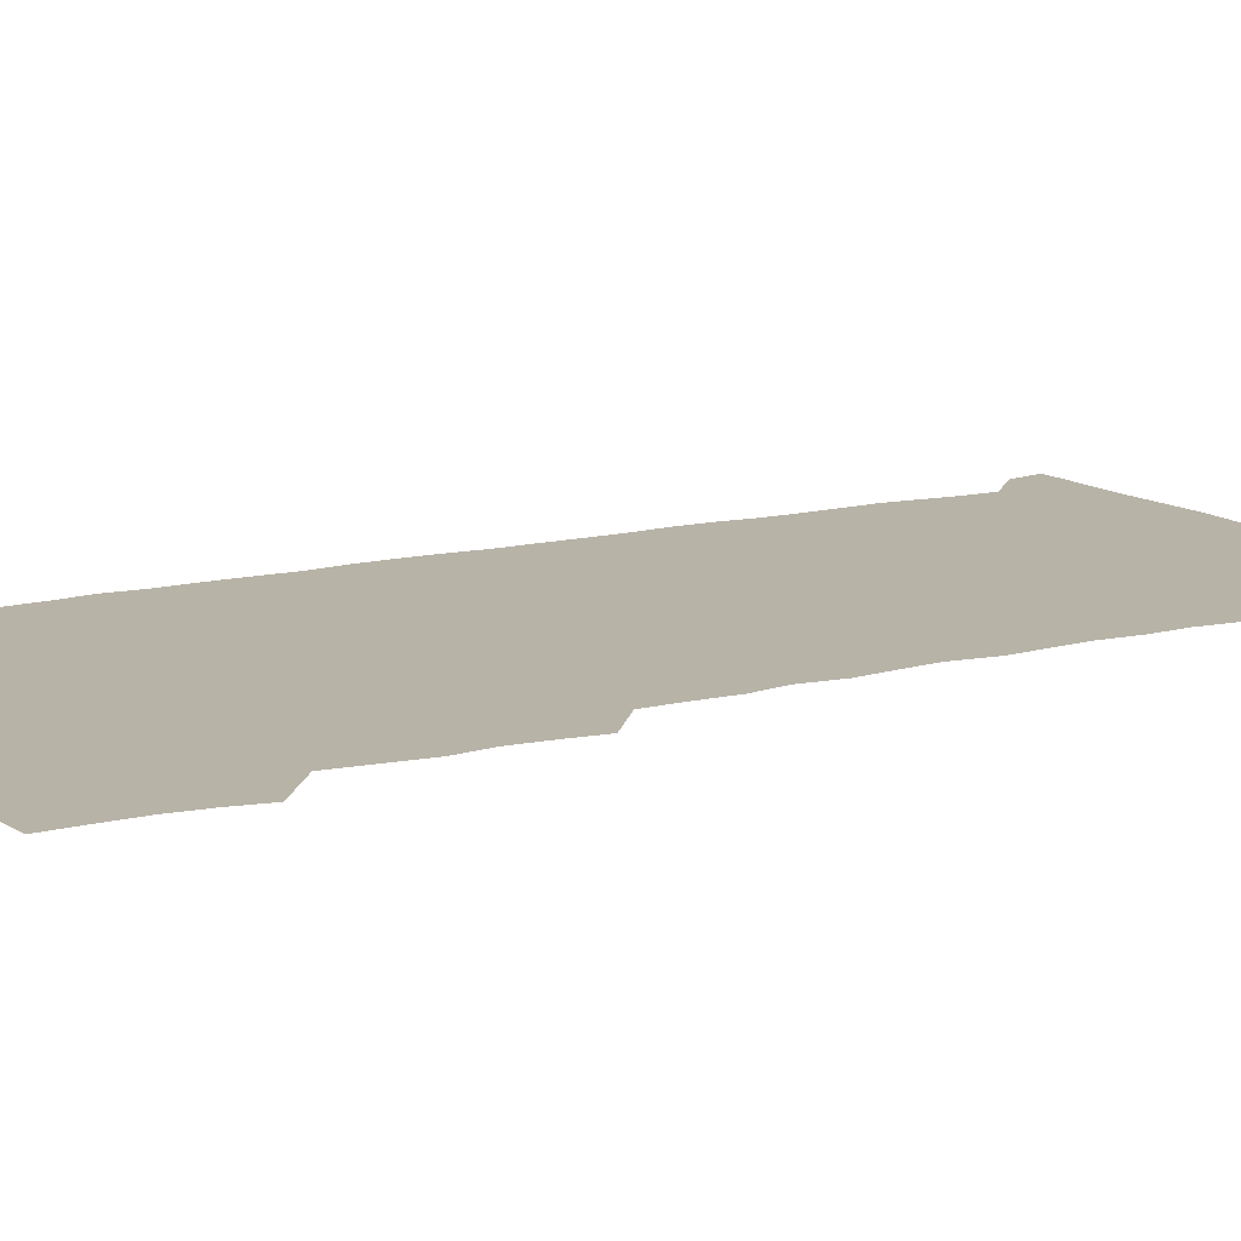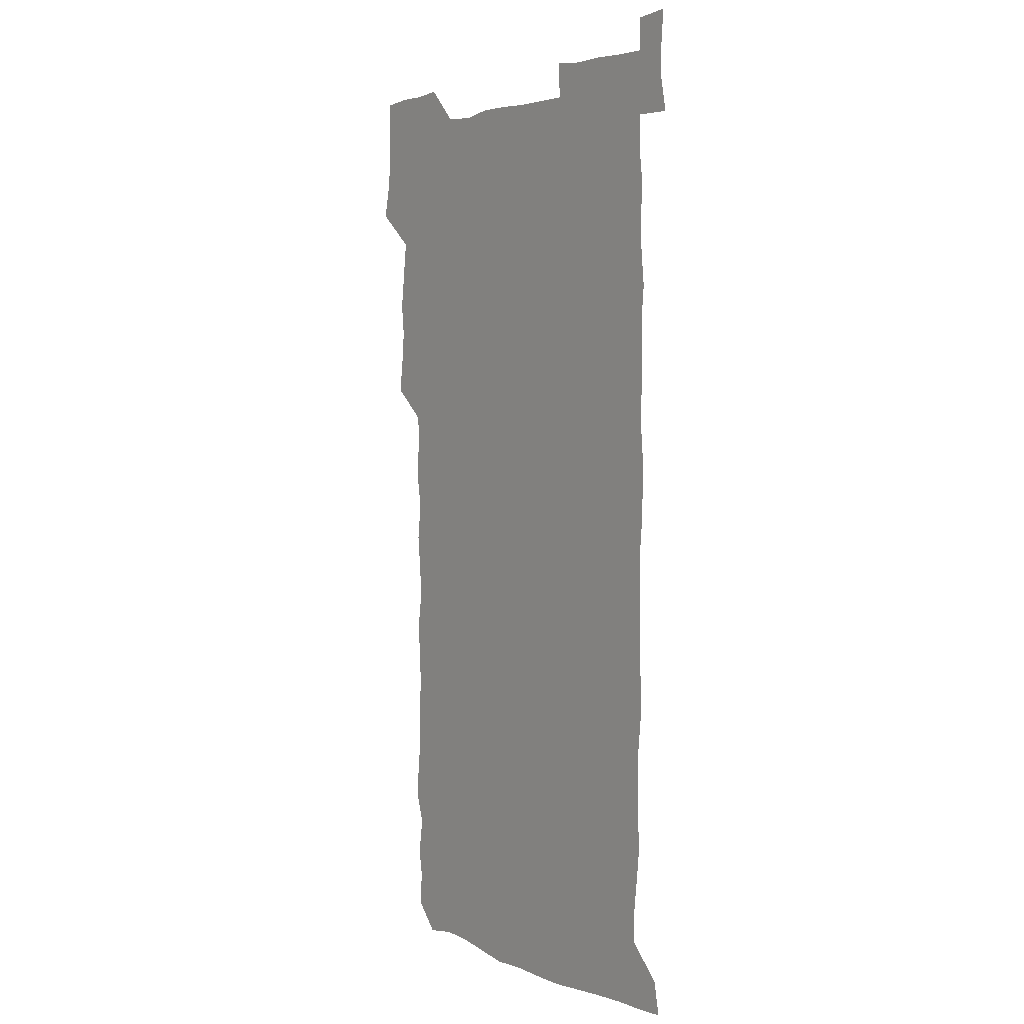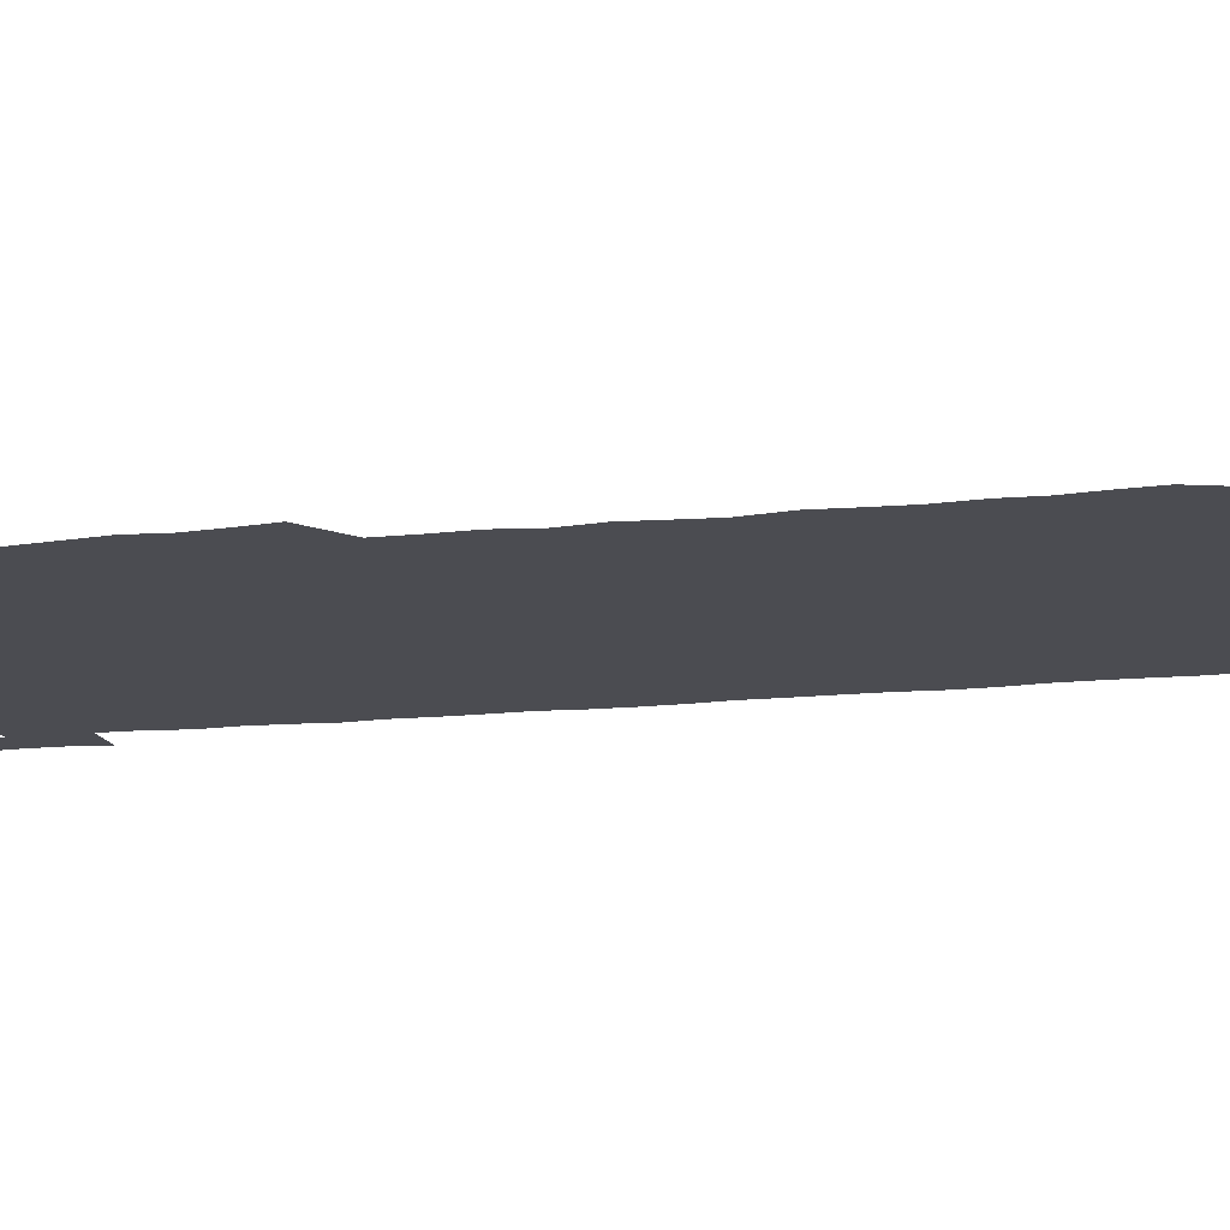
<metadata>
{"format":"obj","ext":"obj","renderer":"f3d","projection":"perspective","resolution":1024,"background":"white","views":[{"elev":12.9,"azim":-120.5,"up":"+Z"},{"elev":3.1,"azim":54.2,"up":"+Y"},{"elev":-15.4,"azim":-77.7,"up":"+Z"}]}
</metadata>
<code>
v 461.3 527.6 0
v 464.3 540.9 0
v 466.1 555.8 0
v 466.3 570.7 0
v 466 586 0
v 475.6 434.1 0
v 477.5 448.5 0
v 478.9 463.8 0
v 477.4 478.5 0
v 479.3 494.2 0
v 481.2 511 0
v 481.8 525.7 0
v 479.2 540.7 0
v 483.6 554.5 0
v 481.9 569.8 0
v 480.4 587.1 0
v 493.8 160.9 0
v 495.2 175.7 0
v 493.2 188.1 0
v 495.6 205.1 0
v 491.4 218 0
v 492.4 232.4 0
v 494.1 247.7 0
v 493.4 262.2 0
v 494.7 278.8 0
v 493.8 294.6 0
v 492.9 309 0
v 495.4 326.7 0
v 494.1 341.7 0
v 492.7 356.1 0
v 494.8 372.7 0
v 492.4 387.6 0
v 493.1 403.4 0
v 493 419.2 0
v 496 435.7 0
v 495.5 450.5 0
v 496.8 465.5 0
v 496.5 480.4 0
v 495.8 495.3 0
v 497.3 510.8 0
v 497.1 525.7 0
v 497.9 540.2 0
v 497.1 555.3 0
v 496 570.6 0
v 494.9 586.9 0
v 505.6 148 0
v 511 165.8 0
v 513.9 181.5 0
v 511.4 194.6 0
v 512.5 209.7 0
v 512.2 224.5 0
v 514 240.6 0
v 514.2 255.7 0
v 513.6 270.4 0
v 512.4 284.5 0
v 512.2 299.4 0
v 509.9 313.5 0
v 511 329.2 0
v 511.6 344.8 0
v 511.2 360 0
v 511.6 375.3 0
v 512.6 391.1 0
v 512.8 406 0
v 510.1 420.6 0
v 511.3 436.1 0
v 512.4 451.4 0
v 512.1 466 0
v 510.3 480.7 0
v 512 495.8 0
v 512.1 510.7 0
v 512.8 525.4 0
v 512.3 540.2 0
v 511.4 555.3 0
v 510.4 570.4 0
v 508.5 587.9 0
v 521.3 150.5 0
v 525.4 166.2 0
v 528.6 183.5 0
v 526.9 196.3 0
v 528.1 212.1 0
v 528.7 227.4 0
v 528.6 242.2 0
v 528.7 257.1 0
v 528.5 271.9 0
v 528 286.6 0
v 527.7 301.4 0
v 527.7 316.6 0
v 527.9 331.7 0
v 527.7 346.6 0
v 527.2 361.3 0
v 527.2 376.4 0
v 527.4 391.5 0
v 527.1 406.5 0
v 526.6 421.4 0
v 526.8 436.5 0
v 526.1 451.2 0
v 526.3 466.1 0
v 528.5 481.5 0
v 527.4 496 0
v 527.3 510.7 0
v 527.2 525.4 0
v 527.5 539.8 0
v 526.5 554.8 0
v 523.9 572 0
v 536.6 149.6 0
v 540.8 167.1 0
v 542.3 183.1 0
v 544 199.8 0
v 543.7 214 0
v 543.6 228.5 0
v 543.4 243.1 0
v 543 257.5 0
v 542.7 272.2 0
v 542.7 287.2 0
v 542.4 302 0
v 542.9 317.5 0
v 542.2 331.8 0
v 542.2 346.7 0
v 542 361.5 0
v 542.6 377.2 0
v 541.7 391.5 0
v 543 407.4 0
v 542.3 421.9 0
v 542.4 436.8 0
v 542.7 451.8 0
v 542.6 466.6 0
v 542.2 481.3 0
v 542.1 496 0
v 542.1 510.7 0
v 541.7 525.3 0
v 543 539.3 0
v 541.1 555.5 0
v 540 570.9 0
v 552 147.4 0
v 555 165 0
v 557 184.1 0
v 558.2 200.5 0
v 557.9 213.9 0
v 558.2 229.1 0
v 557.6 243 0
v 557.6 258 0
v 557.4 272.6 0
v 556.9 287.1 0
v 557.3 302.7 0
v 556.8 316.9 0
v 557 332.1 0
v 556.9 346.9 0
v 556.1 360.8 0
v 556.8 376.9 0
v 556.6 391.7 0
v 557.2 407.1 0
v 557 421.8 0
v 556.6 436.5 0
v 557.1 451.6 0
v 557 466.4 0
v 556.8 481.2 0
v 556.8 496 0
v 556.8 510.7 0
v 556.7 525.3 0
v 557.2 539.3 0
v 556.4 554.5 0
v 554.5 573 0
v 566.6 145.1 0
v 570.9 167.6 0
v 571.4 182.7 0
v 571.8 199.1 0
v 572.6 216 0
v 572.6 229.4 0
v 572 243 0
v 571.9 257.8 0
v 572 272.8 0
v 571.9 287.7 0
v 571.8 302.6 0
v 571.9 317.8 0
v 571.7 332.4 0
v 570.8 346.4 0
v 572 362.8 0
v 572.1 377.8 0
v 571.8 392.2 0
v 571.8 407.1 0
v 571.6 421.8 0
v 571.6 436.7 0
v 571.9 451.8 0
v 571.4 466.5 0
v 571.5 481.2 0
v 571.8 496.1 0
v 571.6 510.7 0
v 571.6 525.3 0
v 571.5 540 0
v 571.1 555.2 0
v 569.7 572.8 0
v 583 145.9 0
v 585.6 167.9 0
v 586.4 183.4 0
v 586.5 199.2 0
v 586.5 213.8 0
v 586.6 229.3 0
v 586.5 243.2 0
v 586.4 257.2 0
v 586.6 273.6 0
v 586.3 287.3 0
v 586.4 302.9 0
v 586.3 317.4 0
v 586.5 333 0
v 586.2 347.4 0
v 586.4 362.4 0
v 586.2 376.8 0
v 586.4 392.2 0
v 586.3 406.9 0
v 586.2 421.8 0
v 586.2 436.4 0
v 586.2 451.7 0
v 586.4 466.5 0
v 586.2 481.2 0
v 586.2 496 0
v 586.4 510.7 0
v 586.3 525.3 0
v 586.3 539.9 0
v 586 555.3 0
v 585.3 571.9 0
v 599.5 145.3 0
v 600.3 166.6 0
v 601 184.6 0
v 601 198.8 0
v 600.8 213.3 0
v 600.4 229.8 0
v 601.2 242.1 0
v 601 256.9 0
v 600.9 273.3 0
v 600.9 287.6 0
v 600.9 302.1 0
v 600.8 316.9 0
v 600.8 333.6 0
v 600.8 347.2 0
v 601 362.9 0
v 600.9 377.5 0
v 601 391.9 0
v 600.9 406.9 0
v 600.9 421.6 0
v 600.8 436.4 0
v 600.9 451.8 0
v 600.9 466.4 0
v 600.9 481.2 0
v 600.9 496 0
v 601 510.8 0
v 601.1 525.2 0
v 601.1 539.4 0
v 600.9 556.2 0
v 600.7 571.9 0
v 615.6 145.2 0
v 615.6 164.6 0
v 615.2 183.6 0
v 615.5 199.5 0
v 615.5 213.1 0
v 615.3 228.1 0
v 615.4 243.7 0
v 615.4 256.9 0
v 615.2 273.7 0
v 615.3 287.9 0
v 615.5 302.1 0
v 615.4 317.4 0
v 615.4 332.6 0
v 615.3 348.2 0
v 615.5 362.5 0
v 615.7 376.9 0
v 615.4 392.3 0
v 615.5 406.8 0
v 615.5 421.6 0
v 615.4 436.9 0
v 615.5 451.6 0
v 615.5 466.4 0
v 615.6 481.2 0
v 615.9 496.1 0
v 615.7 511 0
v 615.7 525.6 0
v 615.6 540.1 0
v 615.9 555.2 0
v 616 571.8 0
v 615.8 587.8 0
v 631.3 146.4 0
v 630.6 168.3 0
v 630.4 181.9 0
v 629.3 199.9 0
v 629.8 213.4 0
v 630.1 227.4 0
v 629.8 243 0
v 629.6 258.4 0
v 629.8 272.9 0
v 630.2 286.9 0
v 630 302 0
v 630 317.3 0
v 629.7 333 0
v 629.5 348.1 0
v 629.7 362.6 0
v 630.1 377.1 0
v 630 392.1 0
v 629.9 407 0
v 630.2 421.6 0
v 630.8 436.1 0
v 630 451.8 0
v 629.8 466.5 0
v 630.2 481.2 0
v 630.4 496.1 0
v 630.5 510.9 0
v 630.5 525.7 0
v 630.5 540.4 0
v 630.6 555.1 0
v 631 570.2 0
v 630.9 586.2 0
v 647.5 147.5 0
v 645.2 167.8 0
v 644.9 182.3 0
v 644.6 197.5 0
v 644.7 212.2 0
v 644.6 227 0
v 644.1 242.7 0
v 645.5 256.2 0
v 644.4 272.4 0
v 643.7 288.6 0
v 644 302.6 0
v 644.6 316.8 0
v 644.4 332.1 0
v 645.7 346.3 0
v 644.4 362.3 0
v 645 376.6 0
v 645.8 391.2 0
v 644.9 406.6 0
v 644.8 421.6 0
v 645 436.5 0
v 644.4 451.6 0
v 645.8 466.2 0
v 644.8 481.3 0
v 645.3 496 0
v 645.4 510.9 0
v 645.4 525.7 0
v 645.3 540.5 0
v 645.5 555.4 0
v 645.7 570.1 0
v 645.8 586.4 0
v 663 148.3 0
v 658.8 168.6 0
v 659.4 181.4 0
v 659.8 195.4 0
v 659.4 211.1 0
v 659 226.5 0
v 659.3 240.9 0
v 659.8 255.6 0
v 659.4 271.2 0
v 659.9 286 0
v 660.1 300.7 0
v 658.8 316.4 0
v 660.5 330.4 0
v 661 345.1 0
v 659.1 361.6 0
v 660.1 376 0
v 660.6 390.8 0
v 659.7 406.2 0
v 659.7 421 0
v 660.6 435.8 0
v 660.2 451 0
v 661.3 465.8 0
v 660.4 481.1 0
v 660.3 495.9 0
v 660.6 510.7 0
v 661.6 525.9 0
v 660.8 540.9 0
v 660.6 555.9 0
v 660.3 570.3 0
v 660.9 585.7 0
v 678.1 148.3 0
v 674.3 165.4 0
v 673.6 178.9 0
v 673.9 193.6 0
v 675.5 207.5 0
v 677 221.6 0
v 676.4 236.8 0
v 676.1 252.2 0
v 676.3 267.4 0
v 677.8 281.9 0
v 678.1 296.7 0
v 677.1 312.4 0
v 677 327.8 0
v 677.2 343 0
v 677.1 358.7 0
v 678.4 373.7 0
v 678.9 388.4 0
v 678.7 403.5 0
v 677.3 419.3 0
v 677.9 434.6 0
v 678.2 449.9 0
v 677.7 465.1 0
v 679 480.1 0
v 677.4 495.4 0
v 676.8 510.6 0
v 677.9 525.7 0
v 675.8 541.5 0
v 675.7 556.8 0
v 675.4 570.7 0
v 675.7 585.4 0
v 676 600 0
v 691.4 148.9 0
v 688.5 163.6 0
v 693.7 556.3 0
v 690.8 571.3 0
v 690.7 585.8 0
v 692 601.4 0
f 11 12 1
f 1 12 2
f 12 13 2
f 2 13 3
f 13 14 3
f 3 14 4
f 14 15 4
f 4 15 5
f 15 16 5
f 34 35 6
f 6 35 7
f 35 36 7
f 7 36 8
f 36 37 8
f 8 37 9
f 37 38 9
f 9 38 10
f 38 39 10
f 10 39 11
f 39 40 11
f 11 40 12
f 40 41 12
f 12 41 13
f 41 42 13
f 13 42 14
f 42 43 14
f 14 43 15
f 43 44 15
f 15 44 16
f 44 45 16
f 46 47 17
f 17 47 18
f 47 48 18
f 18 48 19
f 48 49 19
f 19 49 20
f 49 50 20
f 20 50 21
f 50 51 21
f 21 51 22
f 51 52 22
f 22 52 23
f 52 53 23
f 23 53 24
f 53 54 24
f 24 54 25
f 54 55 25
f 25 55 26
f 55 56 26
f 26 56 27
f 56 57 27
f 27 57 28
f 57 58 28
f 28 58 29
f 58 59 29
f 29 59 30
f 59 60 30
f 30 60 31
f 60 61 31
f 31 61 32
f 61 62 32
f 32 62 33
f 62 63 33
f 33 63 34
f 63 64 34
f 34 64 35
f 64 65 35
f 35 65 36
f 65 66 36
f 36 66 37
f 66 67 37
f 37 67 38
f 67 68 38
f 38 68 39
f 68 69 39
f 39 69 40
f 69 70 40
f 40 70 41
f 70 71 41
f 41 71 42
f 71 72 42
f 42 72 43
f 72 73 43
f 43 73 44
f 73 74 44
f 44 74 45
f 74 75 45
f 46 76 47
f 76 77 47
f 47 77 48
f 77 78 48
f 48 78 49
f 78 79 49
f 49 79 50
f 79 80 50
f 50 80 51
f 80 81 51
f 51 81 52
f 81 82 52
f 52 82 53
f 82 83 53
f 53 83 54
f 83 84 54
f 54 84 55
f 84 85 55
f 55 85 56
f 85 86 56
f 56 86 57
f 86 87 57
f 57 87 58
f 87 88 58
f 58 88 59
f 88 89 59
f 59 89 60
f 89 90 60
f 60 90 61
f 90 91 61
f 61 91 62
f 91 92 62
f 62 92 63
f 92 93 63
f 63 93 64
f 93 94 64
f 64 94 65
f 94 95 65
f 65 95 66
f 95 96 66
f 66 96 67
f 96 97 67
f 67 97 68
f 97 98 68
f 68 98 69
f 98 99 69
f 69 99 70
f 99 100 70
f 70 100 71
f 100 101 71
f 71 101 72
f 101 102 72
f 72 102 73
f 102 103 73
f 73 103 74
f 103 104 74
f 74 104 75
f 76 105 77
f 105 106 77
f 77 106 78
f 106 107 78
f 78 107 79
f 107 108 79
f 79 108 80
f 108 109 80
f 80 109 81
f 109 110 81
f 81 110 82
f 110 111 82
f 82 111 83
f 111 112 83
f 83 112 84
f 112 113 84
f 84 113 85
f 113 114 85
f 85 114 86
f 114 115 86
f 86 115 87
f 115 116 87
f 87 116 88
f 116 117 88
f 88 117 89
f 117 118 89
f 89 118 90
f 118 119 90
f 90 119 91
f 119 120 91
f 91 120 92
f 120 121 92
f 92 121 93
f 121 122 93
f 93 122 94
f 122 123 94
f 94 123 95
f 123 124 95
f 95 124 96
f 124 125 96
f 96 125 97
f 125 126 97
f 97 126 98
f 126 127 98
f 98 127 99
f 127 128 99
f 99 128 100
f 128 129 100
f 100 129 101
f 129 130 101
f 101 130 102
f 130 131 102
f 102 131 103
f 131 132 103
f 103 132 104
f 132 133 104
f 105 134 106
f 134 135 106
f 106 135 107
f 135 136 107
f 107 136 108
f 136 137 108
f 108 137 109
f 137 138 109
f 109 138 110
f 138 139 110
f 110 139 111
f 139 140 111
f 111 140 112
f 140 141 112
f 112 141 113
f 141 142 113
f 113 142 114
f 142 143 114
f 114 143 115
f 143 144 115
f 115 144 116
f 144 145 116
f 116 145 117
f 145 146 117
f 117 146 118
f 146 147 118
f 118 147 119
f 147 148 119
f 119 148 120
f 148 149 120
f 120 149 121
f 149 150 121
f 121 150 122
f 150 151 122
f 122 151 123
f 151 152 123
f 123 152 124
f 152 153 124
f 124 153 125
f 153 154 125
f 125 154 126
f 154 155 126
f 126 155 127
f 155 156 127
f 127 156 128
f 156 157 128
f 128 157 129
f 157 158 129
f 129 158 130
f 158 159 130
f 130 159 131
f 159 160 131
f 131 160 132
f 160 161 132
f 132 161 133
f 161 162 133
f 134 163 135
f 163 164 135
f 135 164 136
f 164 165 136
f 136 165 137
f 165 166 137
f 137 166 138
f 166 167 138
f 138 167 139
f 167 168 139
f 139 168 140
f 168 169 140
f 140 169 141
f 169 170 141
f 141 170 142
f 170 171 142
f 142 171 143
f 171 172 143
f 143 172 144
f 172 173 144
f 144 173 145
f 173 174 145
f 145 174 146
f 174 175 146
f 146 175 147
f 175 176 147
f 147 176 148
f 176 177 148
f 148 177 149
f 177 178 149
f 149 178 150
f 178 179 150
f 150 179 151
f 179 180 151
f 151 180 152
f 180 181 152
f 152 181 153
f 181 182 153
f 153 182 154
f 182 183 154
f 154 183 155
f 183 184 155
f 155 184 156
f 184 185 156
f 156 185 157
f 185 186 157
f 157 186 158
f 186 187 158
f 158 187 159
f 187 188 159
f 159 188 160
f 188 189 160
f 160 189 161
f 189 190 161
f 161 190 162
f 190 191 162
f 163 192 164
f 192 193 164
f 164 193 165
f 193 194 165
f 165 194 166
f 194 195 166
f 166 195 167
f 195 196 167
f 167 196 168
f 196 197 168
f 168 197 169
f 197 198 169
f 169 198 170
f 198 199 170
f 170 199 171
f 199 200 171
f 171 200 172
f 200 201 172
f 172 201 173
f 201 202 173
f 173 202 174
f 202 203 174
f 174 203 175
f 203 204 175
f 175 204 176
f 204 205 176
f 176 205 177
f 205 206 177
f 177 206 178
f 206 207 178
f 178 207 179
f 207 208 179
f 179 208 180
f 208 209 180
f 180 209 181
f 209 210 181
f 181 210 182
f 210 211 182
f 182 211 183
f 211 212 183
f 183 212 184
f 212 213 184
f 184 213 185
f 213 214 185
f 185 214 186
f 214 215 186
f 186 215 187
f 215 216 187
f 187 216 188
f 216 217 188
f 188 217 189
f 217 218 189
f 189 218 190
f 218 219 190
f 190 219 191
f 219 220 191
f 192 221 193
f 221 222 193
f 193 222 194
f 222 223 194
f 194 223 195
f 223 224 195
f 195 224 196
f 224 225 196
f 196 225 197
f 225 226 197
f 197 226 198
f 226 227 198
f 198 227 199
f 227 228 199
f 199 228 200
f 228 229 200
f 200 229 201
f 229 230 201
f 201 230 202
f 230 231 202
f 202 231 203
f 231 232 203
f 203 232 204
f 232 233 204
f 204 233 205
f 233 234 205
f 205 234 206
f 234 235 206
f 206 235 207
f 235 236 207
f 207 236 208
f 236 237 208
f 208 237 209
f 237 238 209
f 209 238 210
f 238 239 210
f 210 239 211
f 239 240 211
f 211 240 212
f 240 241 212
f 212 241 213
f 241 242 213
f 213 242 214
f 242 243 214
f 214 243 215
f 243 244 215
f 215 244 216
f 244 245 216
f 216 245 217
f 245 246 217
f 217 246 218
f 246 247 218
f 218 247 219
f 247 248 219
f 219 248 220
f 248 249 220
f 221 250 222
f 250 251 222
f 222 251 223
f 251 252 223
f 223 252 224
f 252 253 224
f 224 253 225
f 253 254 225
f 225 254 226
f 254 255 226
f 226 255 227
f 255 256 227
f 227 256 228
f 256 257 228
f 228 257 229
f 257 258 229
f 229 258 230
f 258 259 230
f 230 259 231
f 259 260 231
f 231 260 232
f 260 261 232
f 232 261 233
f 261 262 233
f 233 262 234
f 262 263 234
f 234 263 235
f 263 264 235
f 235 264 236
f 264 265 236
f 236 265 237
f 265 266 237
f 237 266 238
f 266 267 238
f 238 267 239
f 267 268 239
f 239 268 240
f 268 269 240
f 240 269 241
f 269 270 241
f 241 270 242
f 270 271 242
f 242 271 243
f 271 272 243
f 243 272 244
f 272 273 244
f 244 273 245
f 273 274 245
f 245 274 246
f 274 275 246
f 246 275 247
f 275 276 247
f 247 276 248
f 276 277 248
f 248 277 249
f 277 278 249
f 250 280 251
f 280 281 251
f 251 281 252
f 281 282 252
f 252 282 253
f 282 283 253
f 253 283 254
f 283 284 254
f 254 284 255
f 284 285 255
f 255 285 256
f 285 286 256
f 256 286 257
f 286 287 257
f 257 287 258
f 287 288 258
f 258 288 259
f 288 289 259
f 259 289 260
f 289 290 260
f 260 290 261
f 290 291 261
f 261 291 262
f 291 292 262
f 262 292 263
f 292 293 263
f 263 293 264
f 293 294 264
f 264 294 265
f 294 295 265
f 265 295 266
f 295 296 266
f 266 296 267
f 296 297 267
f 267 297 268
f 297 298 268
f 268 298 269
f 298 299 269
f 269 299 270
f 299 300 270
f 270 300 271
f 300 301 271
f 271 301 272
f 301 302 272
f 272 302 273
f 302 303 273
f 273 303 274
f 303 304 274
f 274 304 275
f 304 305 275
f 275 305 276
f 305 306 276
f 276 306 277
f 306 307 277
f 277 307 278
f 307 308 278
f 278 308 279
f 308 309 279
f 280 310 281
f 310 311 281
f 281 311 282
f 311 312 282
f 282 312 283
f 312 313 283
f 283 313 284
f 313 314 284
f 284 314 285
f 314 315 285
f 285 315 286
f 315 316 286
f 286 316 287
f 316 317 287
f 287 317 288
f 317 318 288
f 288 318 289
f 318 319 289
f 289 319 290
f 319 320 290
f 290 320 291
f 320 321 291
f 291 321 292
f 321 322 292
f 292 322 293
f 322 323 293
f 293 323 294
f 323 324 294
f 294 324 295
f 324 325 295
f 295 325 296
f 325 326 296
f 296 326 297
f 326 327 297
f 297 327 298
f 327 328 298
f 298 328 299
f 328 329 299
f 299 329 300
f 329 330 300
f 300 330 301
f 330 331 301
f 301 331 302
f 331 332 302
f 302 332 303
f 332 333 303
f 303 333 304
f 333 334 304
f 304 334 305
f 334 335 305
f 305 335 306
f 335 336 306
f 306 336 307
f 336 337 307
f 307 337 308
f 337 338 308
f 308 338 309
f 338 339 309
f 310 340 311
f 340 341 311
f 311 341 312
f 341 342 312
f 312 342 313
f 342 343 313
f 313 343 314
f 343 344 314
f 314 344 315
f 344 345 315
f 315 345 316
f 345 346 316
f 316 346 317
f 346 347 317
f 317 347 318
f 347 348 318
f 318 348 319
f 348 349 319
f 319 349 320
f 349 350 320
f 320 350 321
f 350 351 321
f 321 351 322
f 351 352 322
f 322 352 323
f 352 353 323
f 323 353 324
f 353 354 324
f 324 354 325
f 354 355 325
f 325 355 326
f 355 356 326
f 326 356 327
f 356 357 327
f 327 357 328
f 357 358 328
f 328 358 329
f 358 359 329
f 329 359 330
f 359 360 330
f 330 360 331
f 360 361 331
f 331 361 332
f 361 362 332
f 332 362 333
f 362 363 333
f 333 363 334
f 363 364 334
f 334 364 335
f 364 365 335
f 335 365 336
f 365 366 336
f 336 366 337
f 366 367 337
f 337 367 338
f 367 368 338
f 338 368 339
f 368 369 339
f 340 370 341
f 370 371 341
f 341 371 342
f 371 372 342
f 342 372 343
f 372 373 343
f 343 373 344
f 373 374 344
f 344 374 345
f 374 375 345
f 345 375 346
f 375 376 346
f 346 376 347
f 376 377 347
f 347 377 348
f 377 378 348
f 348 378 349
f 378 379 349
f 349 379 350
f 379 380 350
f 350 380 351
f 380 381 351
f 351 381 352
f 381 382 352
f 352 382 353
f 382 383 353
f 353 383 354
f 383 384 354
f 354 384 355
f 384 385 355
f 355 385 356
f 385 386 356
f 356 386 357
f 386 387 357
f 357 387 358
f 387 388 358
f 358 388 359
f 388 389 359
f 359 389 360
f 389 390 360
f 360 390 361
f 390 391 361
f 361 391 362
f 391 392 362
f 362 392 363
f 392 393 363
f 363 393 364
f 393 394 364
f 364 394 365
f 394 395 365
f 365 395 366
f 395 396 366
f 366 396 367
f 396 397 367
f 367 397 368
f 397 398 368
f 368 398 369
f 398 399 369
f 370 401 371
f 401 402 371
f 371 402 372
f 397 403 398
f 403 404 398
f 398 404 399
f 404 405 399
f 399 405 400
f 405 406 400

</code>
